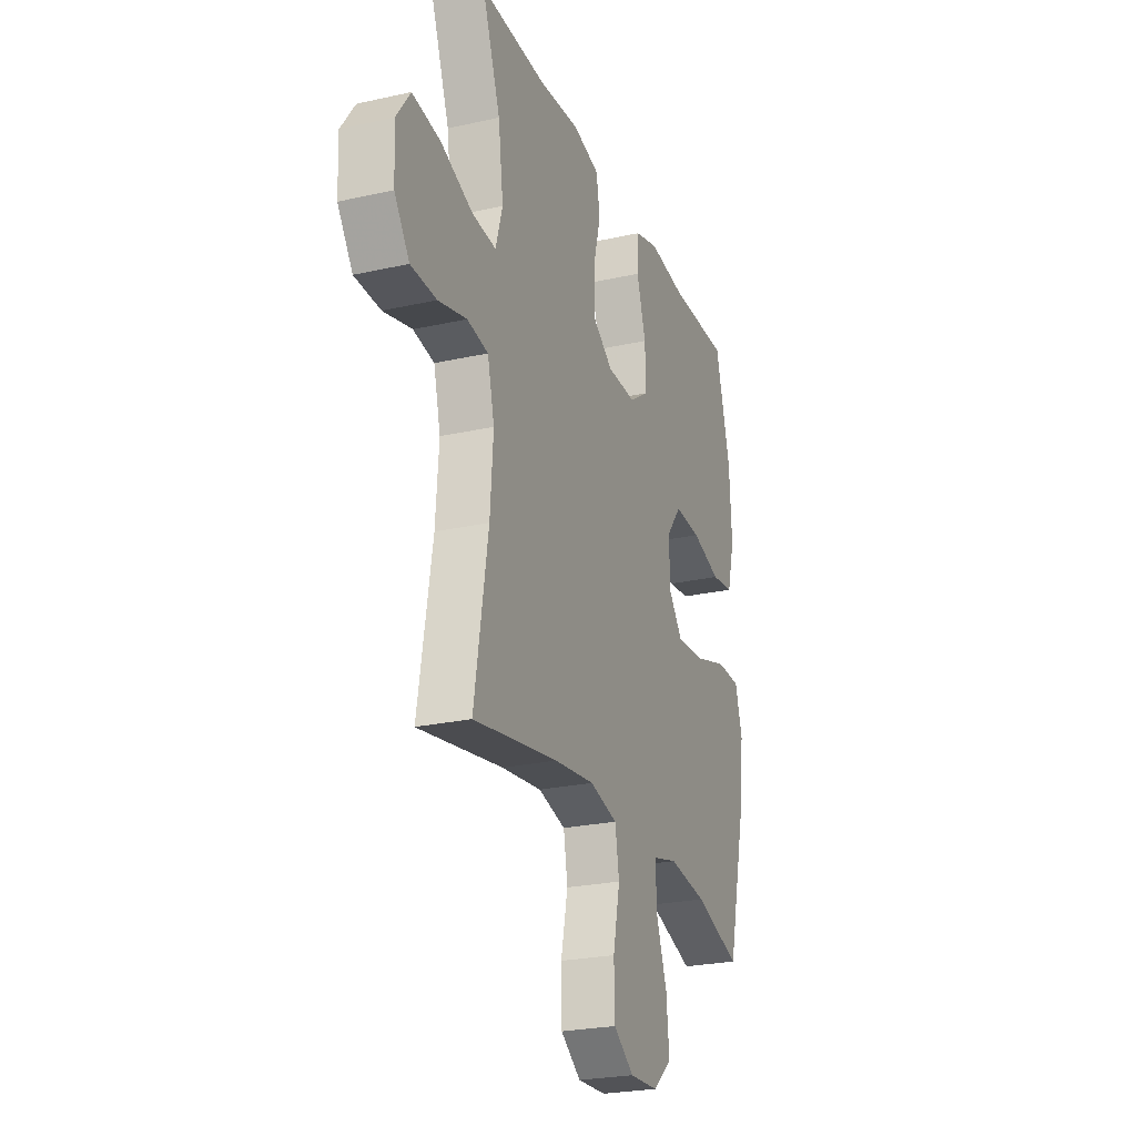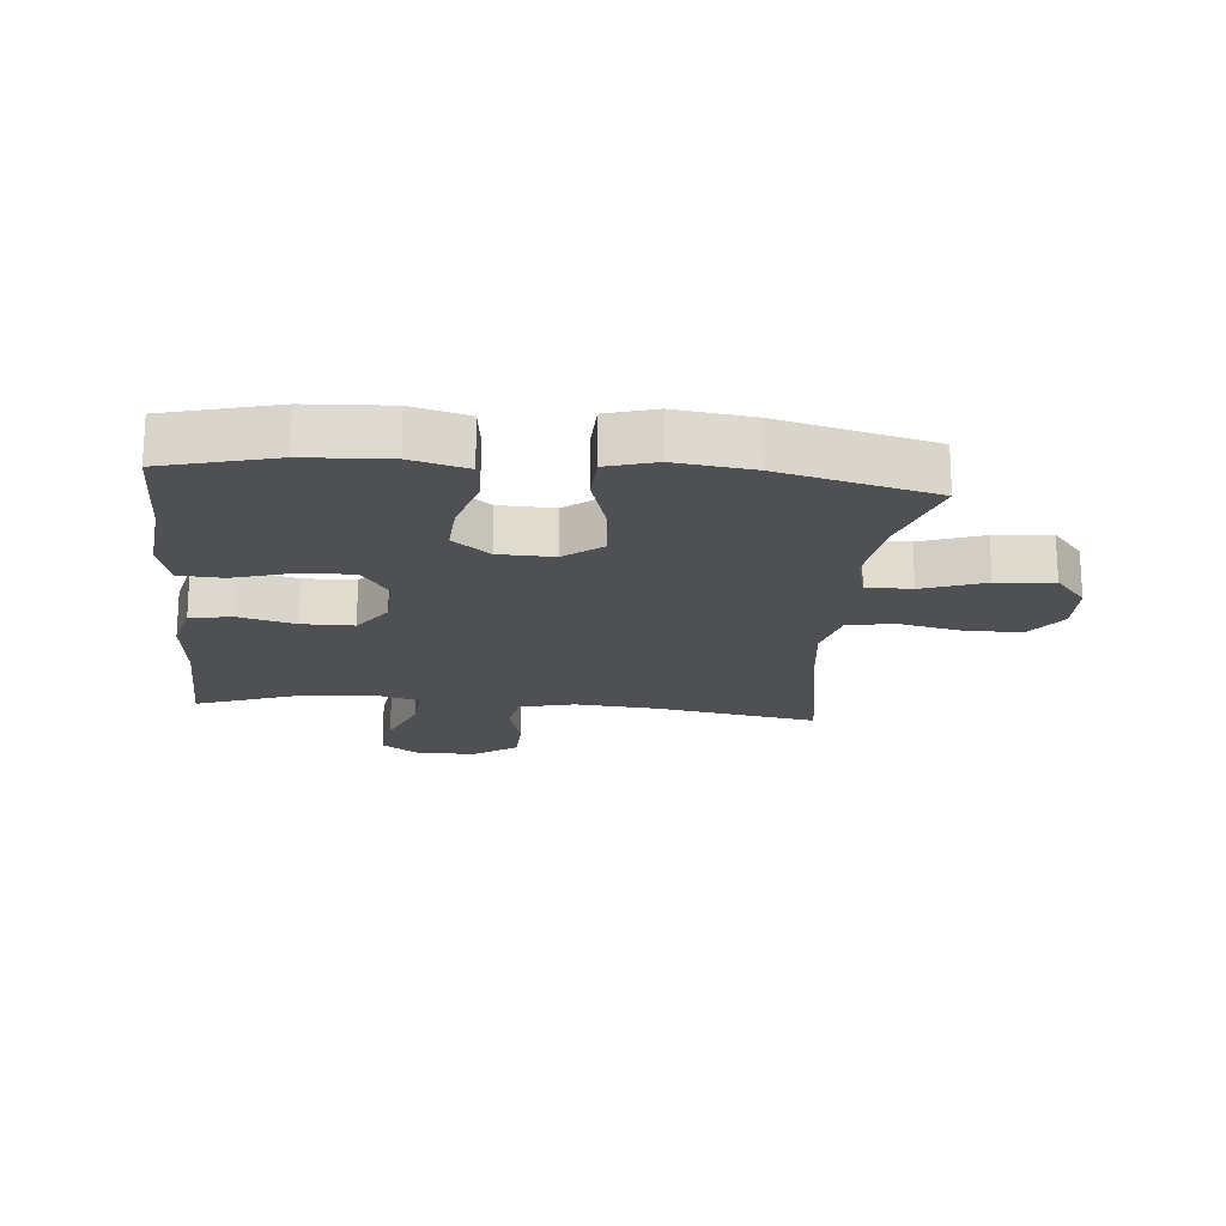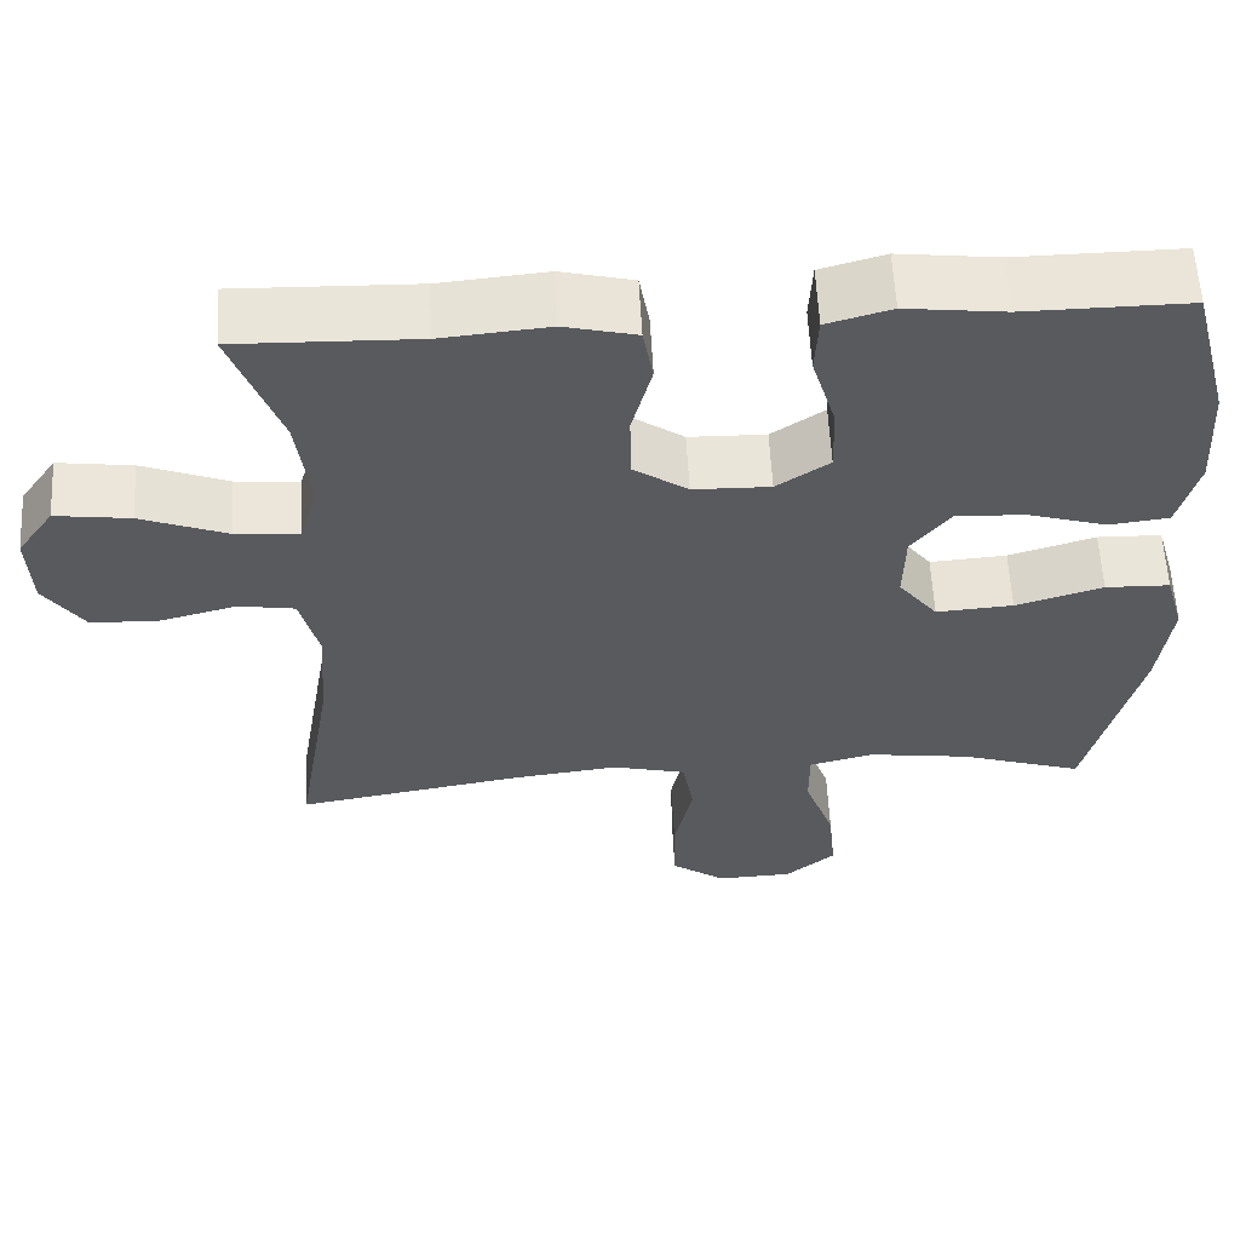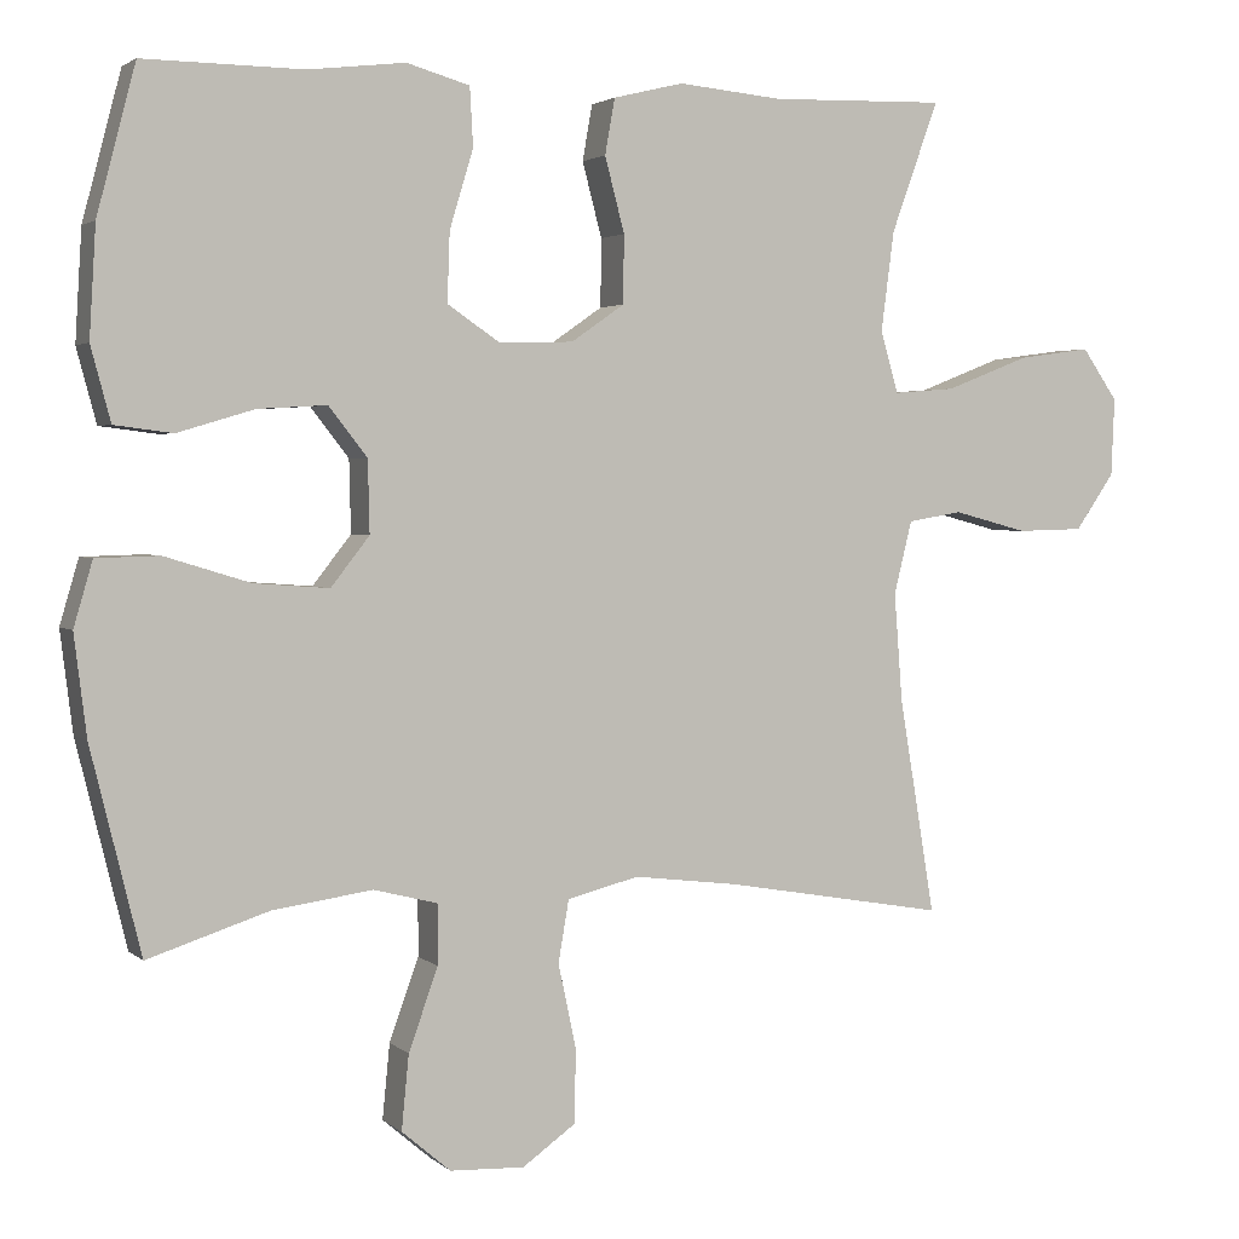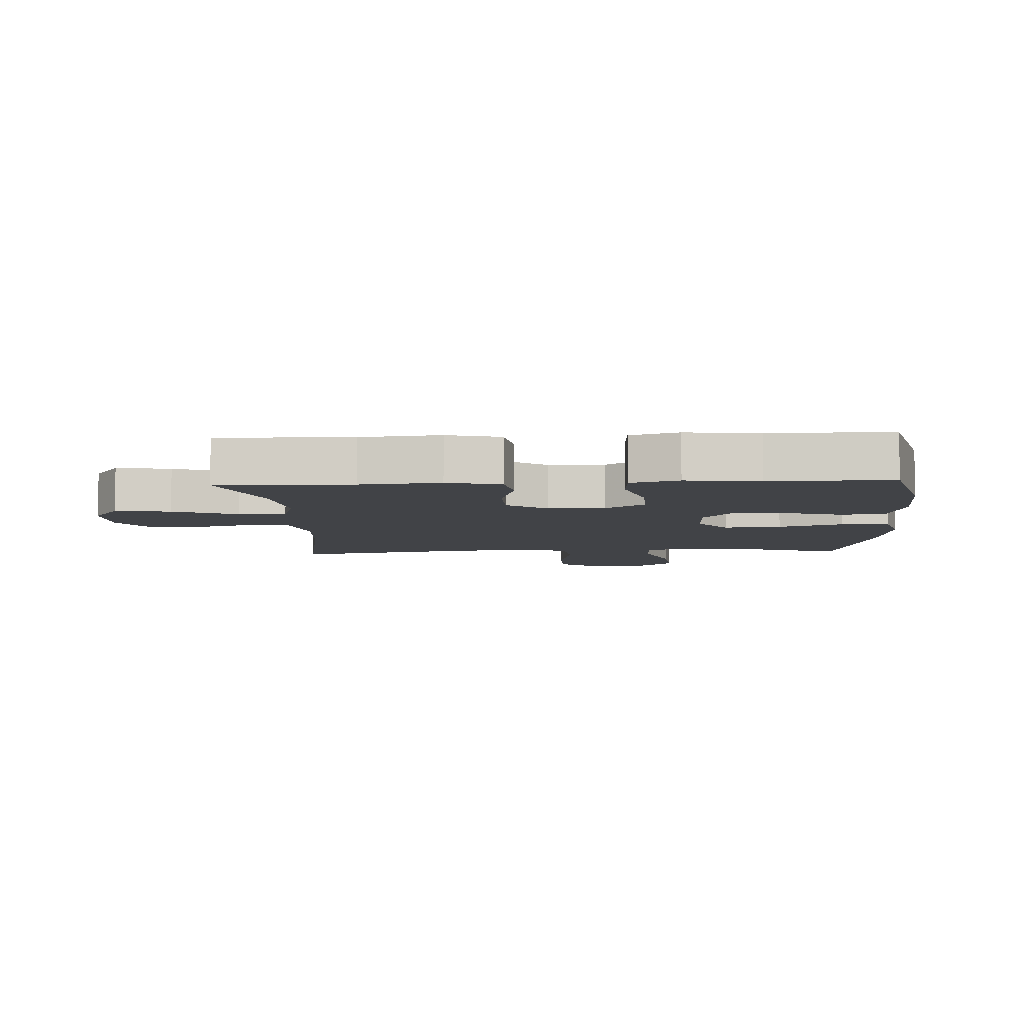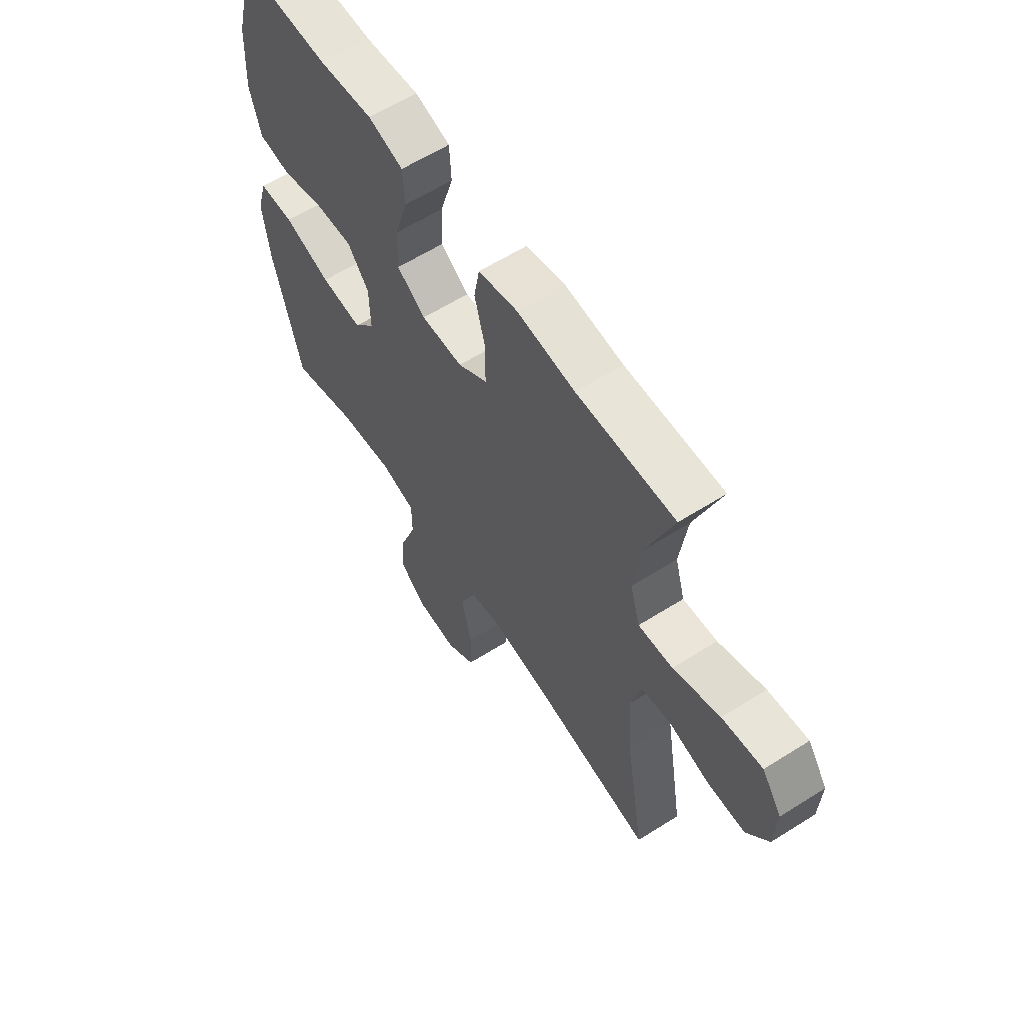
<metadata>
{"format":"obj","ext":"obj","renderer":"f3d","projection":"perspective","resolution":1024,"background":"white","views":[{"elev":-24.8,"azim":-69.9,"up":"+Z"},{"elev":-18.9,"azim":84.5,"up":"+Y"},{"elev":58.9,"azim":-3.0,"up":"+Z"},{"elev":2.7,"azim":157.1,"up":"+Z"},{"elev":-7.0,"azim":3.1,"up":"+Y"},{"elev":61.1,"azim":-122.8,"up":"+Z"}]}
</metadata>
<code>
v 0.5 0.07 -0.5
v 0.352 0.07 -0.452
v 0.23 0.07 -0.435
v 0.152 0.07 -0.455
v 0.152 0.07 -0.528
v 0.188 0.07 -0.628
v 0.197 0.07 -0.719
v 0.137 0.07 -0.77
v 0.046 0.07 -0.774
v -0.019 0.07 -0.728
v -0.021 0.07 -0.638
v 0.001 0.07 -0.535
v -0.012 0.07 -0.459
v -0.1 0.07 -0.437
v -0.229 0.07 -0.453
v -0.5 0.07 -0.5
v -0.456 0.07 -0.236
v -0.446 0.07 -0.104
v -0.468 0.07 -0.015
v -0.535 0.07 -0.004
v -0.626 0.07 -0.028
v -0.708 0.07 -0.026
v -0.756 0.07 0.043
v -0.76 0.07 0.138
v -0.716 0.07 0.201
v -0.627 0.07 0.189
v -0.524 0.07 0.149
v -0.448 0.07 0.143
v -0.426 0.07 0.218
v -0.442 0.07 0.34
v -0.5 0.07 0.5
v -0.285 0.07 0.494
v -0.157 0.07 0.506
v -0.071 0.07 0.485
v -0.059 0.07 0.417
v -0.083 0.07 0.326
v -0.082 0.07 0.243
v -0.017 0.07 0.198
v 0.075 0.07 0.196
v 0.138 0.07 0.239
v 0.135 0.07 0.323
v 0.106 0.07 0.419
v 0.11 0.07 0.49
v 0.187 0.07 0.512
v 0.305 0.07 0.498
v 0.5 0.07 0.5
v 0.547 0.07 0.321
v 0.555 0.07 0.187
v 0.531 0.07 0.097
v 0.46 0.07 0.088
v 0.366 0.07 0.116
v 0.282 0.07 0.121
v 0.235 0.07 0.061
v 0.233 0.07 -0.027
v 0.28 0.07 -0.087
v 0.372 0.07 -0.08
v 0.476 0.07 -0.048
v 0.553 0.07 -0.05
v 0.576 0.07 -0.129
v 0.561 0.07 -0.251
v 0.5 0 -0.5
v 0.352 0 -0.452
v 0.23 0 -0.435
v 0.152 0 -0.455
v 0.152 0 -0.528
v 0.188 0 -0.628
v 0.197 0 -0.719
v 0.137 0 -0.77
v 0.046 0 -0.774
v -0.019 0 -0.728
v -0.021 0 -0.638
v 0.001 0 -0.535
v -0.012 0 -0.459
v -0.1 0 -0.437
v -0.229 0 -0.453
v -0.5 0 -0.5
v -0.456 0 -0.236
v -0.446 0 -0.104
v -0.468 0 -0.015
v -0.535 0 -0.004
v -0.626 0 -0.028
v -0.708 0 -0.026
v -0.756 0 0.043
v -0.76 0 0.138
v -0.716 0 0.201
v -0.627 0 0.189
v -0.524 0 0.149
v -0.448 0 0.143
v -0.426 0 0.218
v -0.442 0 0.34
v -0.5 0 0.5
v -0.285 0 0.494
v -0.157 0 0.506
v -0.071 0 0.485
v -0.059 0 0.417
v -0.083 0 0.326
v -0.082 0 0.243
v -0.017 0 0.198
v 0.075 0 0.196
v 0.138 0 0.239
v 0.135 0 0.323
v 0.106 0 0.419
v 0.11 0 0.49
v 0.187 0 0.512
v 0.305 0 0.498
v 0.5 0 0.5
v 0.547 0 0.321
v 0.555 0 0.187
v 0.531 0 0.097
v 0.46 0 0.088
v 0.366 0 0.116
v 0.282 0 0.121
v 0.235 0 0.061
v 0.233 0 -0.027
v 0.28 0 -0.087
v 0.372 0 -0.08
v 0.476 0 -0.048
v 0.553 0 -0.05
v 0.576 0 -0.129
v 0.561 0 -0.251
f 60 1 2
f 59 60 2
f 58 59 2
f 57 58 2
f 56 57 2
f 55 56 2 3
f 54 55 3 4
f 53 54 4
f 49 50 51
f 48 49 51
f 47 48 51
f 46 47 51
f 45 46 51
f 45 51 52
f 44 45 52
f 43 44 52
f 42 43 52
f 41 42 52
f 40 41 52 53
f 34 35 36
f 33 34 36
f 32 33 36
f 32 36 37
f 31 32 37
f 30 31 37
f 29 30 37 38
f 25 26 27
f 24 25 27
f 23 24 27
f 22 23 27
f 21 22 27
f 20 21 27
f 19 20 27 28
f 28 29 38
f 19 28 38
f 18 19 38
f 15 16 17
f 18 38 39
f 17 18 39
f 15 17 39
f 14 15 39
f 10 11 12
f 9 10 12
f 8 9 12
f 7 8 12
f 6 7 12
f 5 6 12
f 4 5 12 13
f 39 40 53
f 14 39 53
f 13 14 53
f 4 13 53
f 62 61 120
f 62 120 119
f 62 119 118
f 62 118 117
f 62 117 116
f 63 62 116 115
f 64 63 115 114
f 64 114 113
f 111 110 109
f 111 109 108
f 111 108 107
f 111 107 106
f 111 106 105
f 112 111 105
f 112 105 104
f 112 104 103
f 112 103 102
f 112 102 101
f 113 112 101 100
f 96 95 94
f 96 94 93
f 96 93 92
f 97 96 92
f 97 92 91
f 97 91 90
f 98 97 90 89
f 87 86 85
f 87 85 84
f 87 84 83
f 87 83 82
f 87 82 81
f 87 81 80
f 88 87 80 79
f 98 89 88
f 98 88 79
f 98 79 78
f 77 76 75
f 99 98 78
f 99 78 77
f 99 77 75
f 99 75 74
f 72 71 70
f 72 70 69
f 72 69 68
f 72 68 67
f 72 67 66
f 72 66 65
f 73 72 65 64
f 113 100 99
f 113 99 74
f 113 74 73
f 113 73 64
f 1 61 62 2
f 2 62 63 3
f 3 63 64 4
f 4 64 65 5
f 5 65 66 6
f 6 66 67 7
f 7 67 68 8
f 8 68 69 9
f 9 69 70 10
f 10 70 71 11
f 11 71 72 12
f 12 72 73 13
f 13 73 74 14
f 14 74 75 15
f 15 75 76 16
f 16 76 77 17
f 17 77 78 18
f 18 78 79 19
f 19 79 80 20
f 20 80 81 21
f 21 81 82 22
f 22 82 83 23
f 23 83 84 24
f 24 84 85 25
f 25 85 86 26
f 26 86 87 27
f 27 87 88 28
f 28 88 89 29
f 29 89 90 30
f 30 90 91 31
f 31 91 92 32
f 32 92 93 33
f 33 93 94 34
f 34 94 95 35
f 35 95 96 36
f 36 96 97 37
f 37 97 98 38
f 38 98 99 39
f 39 99 100 40
f 40 100 101 41
f 41 101 102 42
f 42 102 103 43
f 43 103 104 44
f 44 104 105 45
f 45 105 106 46
f 46 106 107 47
f 47 107 108 48
f 48 108 109 49
f 49 109 110 50
f 50 110 111 51
f 51 111 112 52
f 52 112 113 53
f 53 113 114 54
f 54 114 115 55
f 55 115 116 56
f 56 116 117 57
f 57 117 118 58
f 58 118 119 59
f 59 119 120 60
f 60 120 61 1

</code>
